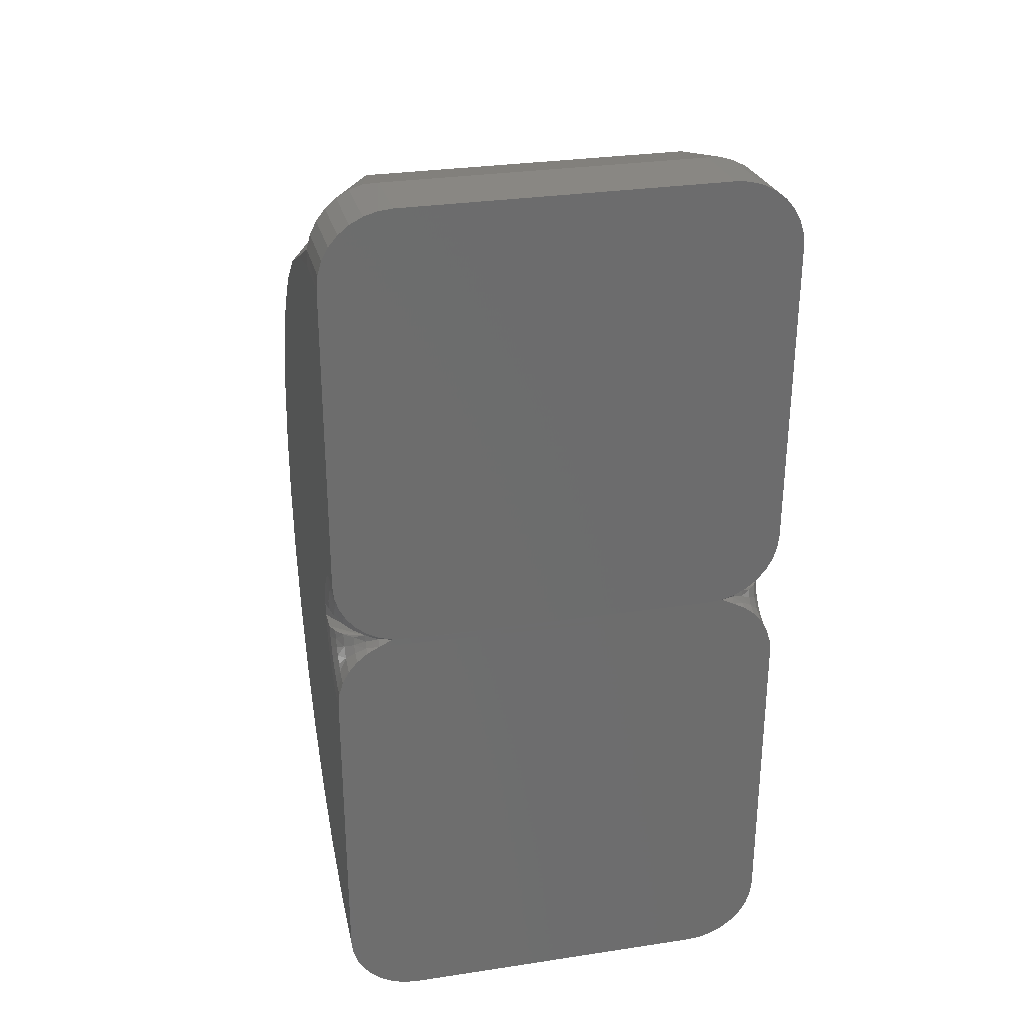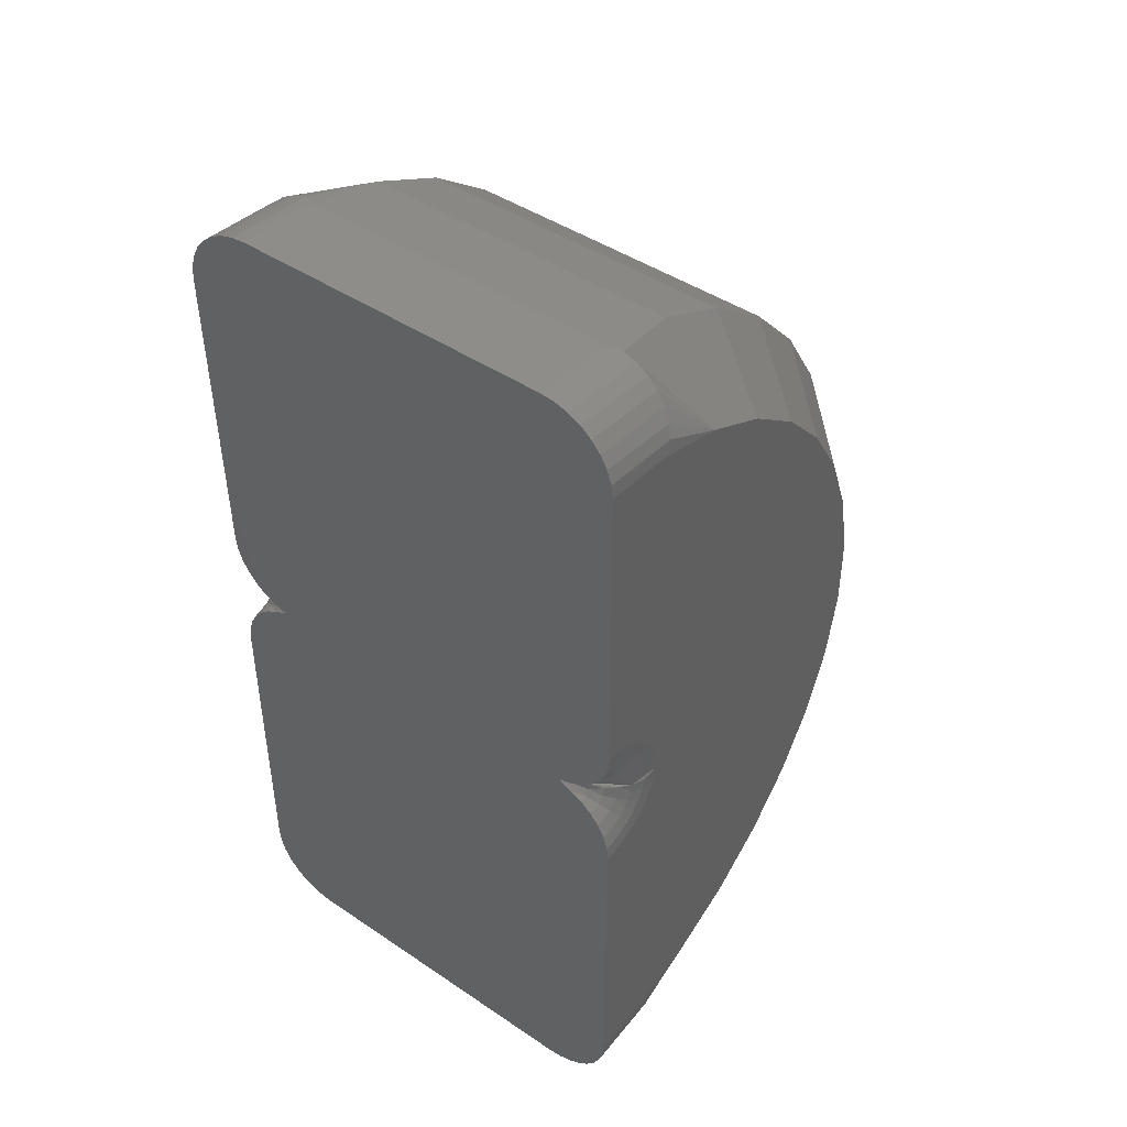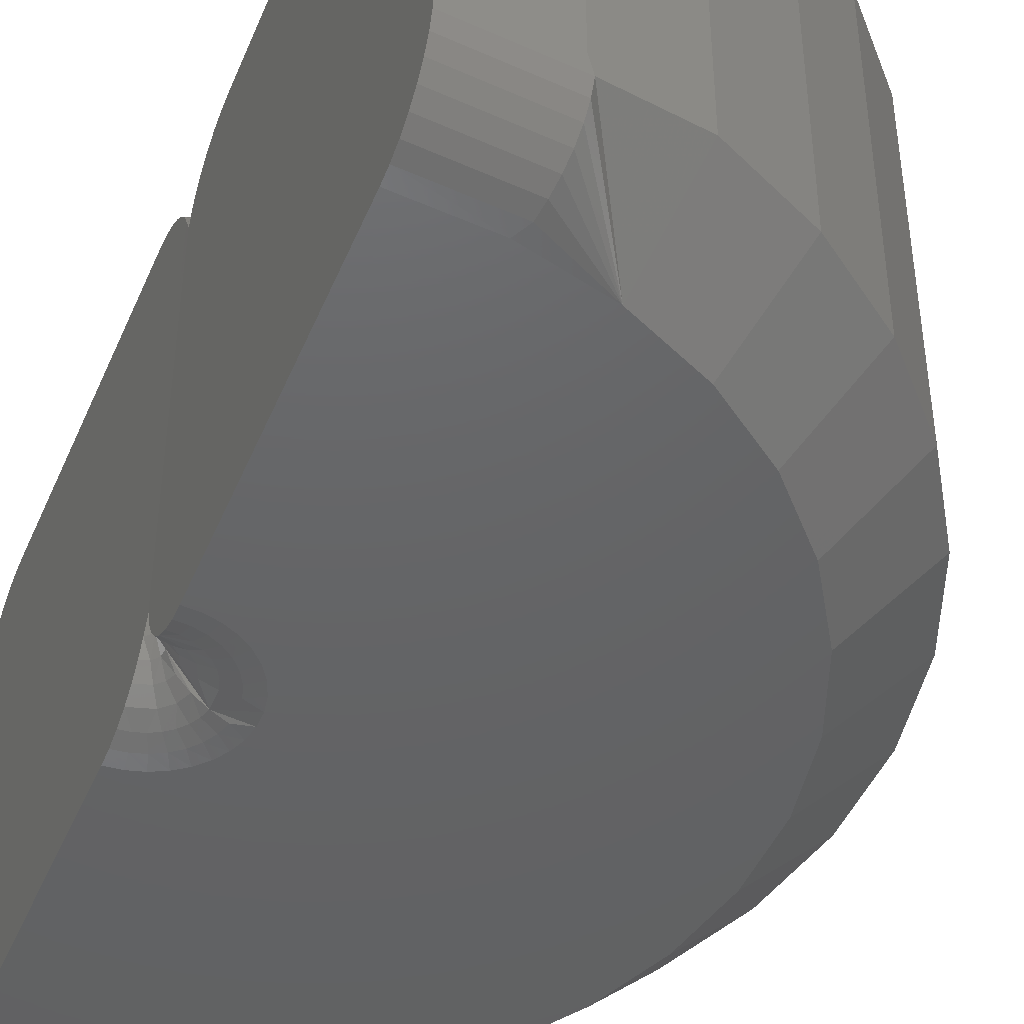
<metadata>
{"format":"stl","ext":"stl","renderer":"f3d","projection":"perspective","resolution":1024,"background":"white","views":[{"elev":30.0,"azim":-102.4,"up":"+Z"},{"elev":44.5,"azim":-51.9,"up":"+Z"},{"elev":-45.7,"azim":-22.5,"up":"+Y"}]}
</metadata>
<code>
# stl→obj: 282 verts, 560 faces
v -2.254e-05 0.03391 0.03752
v -3.917e-05 -0.02774 0.03887
v -3.917e-05 0.03555 0.03887
v -5.943e-05 -0.02909 0.04051
v -5.943e-05 0.0369 0.04051
v -8.256e-05 -0.03009 0.04239
v -8.256e-05 0.03791 0.04239
v -0.0007756 0.03791 0.09864
v -0.0007987 -0.02909 0.1005
v -0.0007987 0.0369 0.1005
v -0.000819 -0.02774 0.1022
v -0.000819 0.03555 0.1022
v -0.0008356 -0.0261 0.1035
v -2.254e-05 -0.0261 0.03752
v -1.018e-05 0.03203 0.03652
v -2.57e-06 0.03 0.0359
v -4.18e-18 0.02788 0.03569
v -4.18e-18 -0.02007 0.03569
v -2.57e-06 -0.02218 0.0359
v -1.018e-05 -0.02422 0.03652
v -0.0008356 0.03391 0.1035
v -0.0008479 -0.02422 0.1045
v -0.0008556 -0.02218 0.1051
v -0.0008581 -0.02007 0.1053
v -0.0008581 0.02788 0.1053
v -0.0008556 0.03 0.1051
v -0.0008479 0.03203 0.1045
v -0.0001076 0.03852 0.04443
v -0.0001076 -0.03071 0.04443
v -0.0001337 0.03873 0.04655
v -0.0001337 -0.03092 0.04655
v -0.0007244 0.03873 0.09449
v -0.0007244 -0.03092 0.09449
v -0.0007505 0.03852 0.0966
v -0.0007505 -0.03071 0.0966
v -0.0007756 -0.03009 0.09864
v -4.764e-18 0.03555 0.03251
v -4.764e-18 -0.02774 0.03251
v -4.517e-18 0.03391 0.03386
v -5.067e-18 -0.02909 0.03087
v -5.067e-18 0.0369 0.03087
v -5.411e-18 -0.03009 0.02899
v -5.411e-18 0.03791 0.02899
v -1.609e-17 0.0369 -0.02914
v -1.609e-17 -0.02909 -0.02914
v -1.574e-17 0.03791 -0.02726
v -1.639e-17 -0.02774 -0.03078
v -1.639e-17 0.03555 -0.03078
v -1.664e-17 -0.0261 -0.03213
v -4.517e-18 -0.0261 0.03386
v -4.332e-18 -0.02422 0.03486
v -4.332e-18 0.03203 0.03486
v -1.664e-17 0.03391 -0.03213
v -1.682e-17 0.03203 -0.03314
v -1.694e-17 0.03 -0.03376
v 1.695e-19 0.02788 -0.03396
v -1.698e-17 -0.02007 -0.03396
v -1.694e-17 -0.02218 -0.03376
v -1.682e-17 -0.02422 -0.03314
v -1.574e-17 -0.03009 -0.02726
v -1.537e-17 -0.03071 -0.02523
v -1.537e-17 0.03852 -0.02523
v -1.498e-17 -0.03092 -0.02311
v -1.498e-17 0.03873 -0.02311
v -6.174e-18 -0.03092 0.02484
v -3.503e-18 0.03873 0.02484
v -5.785e-18 -0.03071 0.02695
v -5.785e-18 0.03852 0.02695
v 0.05858 -0.03092 0.03061
v 0.01081 -0.03092 0.03475
v 0.01046 -0.03092 0.03277
v 0.009738 -0.03092 0.03089
v 0.008686 -0.03092 0.02918
v 0.04705 -0.03092 0.0004265
v 0.05275 -0.03092 0.009711
v 0.05664 -0.03092 0.01989
v 0.05644 -0.03092 0.05219
v 0.001871 -0.03092 0.04638
v 0.003811 -0.03092 0.04586
v 0.005621 -0.03092 0.04498
v 0.007237 -0.03092 0.04378
v 0.008605 -0.03092 0.04231
v 0.009678 -0.03092 0.04061
v 0.05851 -0.03092 0.0415
v 0.05242 -0.03092 0.06232
v 0.04661 -0.03092 0.07153
v 0.0392 -0.03092 0.07952
v 0.03045 -0.03092 0.08599
v 0.02064 -0.03092 0.09075
v 0.01013 -0.03092 0.09361
v 0.01042 -0.03092 0.03874
v 0.0108 -0.03092 0.03676
v 0.01085 -0.03092 -0.0221
v 0.02132 -0.03092 -0.01911
v 0.03106 -0.03092 -0.01423
v 0.03974 -0.03092 -0.007647
v 0.007336 -0.03092 0.02769
v 0.005735 -0.03092 0.02647
v 0.003936 -0.03092 0.02557
v 0.002002 -0.03092 0.02502
v 0.00102 -0.0261 0.03417
v 0.0008263 -0.02422 0.0357
v 0.001772 -0.02774 0.03305
v 0.00269 -0.02909 0.03169
v 0.001312 -0.03009 0.02912
v 0.001693 -0.0261 0.035
v 0.00265 -0.02774 0.03393
v 0.004022 -0.02909 0.03303
v 0.003736 -0.03009 0.03013
v 0.003122 -0.02774 0.03509
v 0.004737 -0.02909 0.03478
v 0.005586 -0.03009 0.03199
v 0.001792 -0.0261 0.03606
v 0.008579 -0.03071 0.03403
v 0.008558 -0.03071 0.03745
v 0.001282 -0.0261 0.037
v 0.003114 -0.02774 0.03633
v 0.002629 -0.02774 0.03748
v 0.004725 -0.02909 0.03666
v 0.003988 -0.02909 0.0384
v 0.006563 -0.03009 0.03704
v 0.00174 -0.02774 0.03835
v 0.00264 -0.02909 0.03973
v 0.00554 -0.03009 0.03946
v 0.003667 -0.03009 0.0413
v 0.006579 -0.03009 0.03442
v 0.006203 -0.03009 0.03316
v 0.001606 -0.03071 0.04428
v 0.001231 -0.03009 0.04228
v 0.001711 -0.03071 0.02712
v 0.003356 -0.03071 0.02762
v 0.002574 -0.03009 0.0295
v 0.004871 -0.03071 0.02844
v 0.006197 -0.03071 0.02953
v 0.004753 -0.03009 0.03097
v 0.007284 -0.03071 0.03086
v 0.008088 -0.03071 0.03238
v 0.008046 -0.03071 0.0391
v 0.006171 -0.03009 0.0383
v 0.007224 -0.03071 0.04061
v 0.006121 -0.03071 0.04193
v 0.004694 -0.03009 0.04047
v 0.004781 -0.03071 0.043
v 0.003256 -0.03071 0.0438
v 0.002498 -0.03009 0.04191
v 0.00102 0.03391 0.03417
v 0.002574 0.03791 0.0295
v 0.00269 0.0369 0.03169
v 0.001772 0.03555 0.03305
v 0.0008263 0.03203 0.0357
v 0.004753 0.03791 0.03097
v 0.004022 0.0369 0.03303
v 0.00265 0.03555 0.03393
v 0.001693 0.03391 0.035
v 0.006203 0.03791 0.03316
v 0.004737 0.0369 0.03478
v 0.003122 0.03555 0.03509
v 0.01081 0.03873 0.03475
v 0.01046 0.03873 0.03277
v 0.008579 0.03852 0.03403
v 0.003114 0.03555 0.03633
v 0.004725 0.0369 0.03666
v 0.0108 0.03873 0.03676
v 0.006563 0.03791 0.03704
v 0.008558 0.03852 0.03745
v 0.01042 0.03873 0.03874
v 0.006171 0.03791 0.0383
v 0.003988 0.0369 0.0384
v 0.002629 0.03555 0.03748
v 0.004694 0.03791 0.04047
v 0.00264 0.0369 0.03973
v 0.00174 0.03555 0.03835
v 0.001282 0.03391 0.037
v 0.002498 0.03791 0.04191
v 0.001792 0.03391 0.03606
v 0.006579 0.03791 0.03442
v 0.001871 0.03873 0.04638
v 0.001606 0.03852 0.04428
v 0.001231 0.03791 0.04228
v 0.002002 0.03873 0.02502
v 0.001711 0.03852 0.02712
v 0.001312 0.03791 0.02912
v 0.003936 0.03873 0.02557
v 0.003356 0.03852 0.02762
v 0.005735 0.03873 0.02647
v 0.004871 0.03852 0.02844
v 0.003736 0.03791 0.03013
v 0.007336 0.03873 0.02769
v 0.006197 0.03852 0.02953
v 0.008686 0.03873 0.02918
v 0.007284 0.03852 0.03086
v 0.005586 0.03791 0.03199
v 0.009738 0.03873 0.03089
v 0.008088 0.03852 0.03238
v 0.009678 0.03873 0.04061
v 0.008046 0.03852 0.0391
v 0.008605 0.03873 0.04231
v 0.007224 0.03852 0.04061
v 0.00554 0.03791 0.03946
v 0.007237 0.03873 0.04378
v 0.006121 0.03852 0.04193
v 0.005621 0.03873 0.04498
v 0.004781 0.03852 0.043
v 0.003667 0.03791 0.0413
v 0.003811 0.03873 0.04586
v 0.003256 0.03852 0.0438
v 0.05858 0.03873 0.03061
v 0.05664 0.03873 0.01989
v 0.05275 0.03873 0.009711
v 0.04705 0.03873 0.0004265
v 0.05644 0.03873 0.05219
v 0.05851 0.03873 0.0415
v 0.01013 0.03873 0.09361
v 0.02064 0.03873 0.09075
v 0.03045 0.03873 0.08599
v 0.0392 0.03873 0.07952
v 0.04661 0.03873 0.07153
v 0.05242 0.03873 0.06232
v 0.03974 0.03873 -0.007647
v 0.03106 0.03873 -0.01423
v 0.02132 0.03873 -0.01911
v 0.01085 0.03873 -0.0221
v 0.0368 0.02788 -0.02345
v 0.02526 0.02788 -0.02922
v 0.04708 0.02788 -0.01565
v 0.05574 0.02788 -0.006084
v 0.06249 0.02788 0.004914
v 0.06709 0.02788 0.01697
v 0.06939 0.02788 0.02967
v 0.06931 0.02788 0.04257
v 0.06686 0.02788 0.05524
v 0.0621 0.02788 0.06723
v 0.05522 0.02788 0.07815
v 0.04644 0.02788 0.08761
v 0.03607 0.02788 0.09528
v 0.01119 0.03852 0.09557
v 0.02445 0.02788 0.1009
v 0.0136 0.03 -0.03241
v 0.01285 0.02788 -0.03277
v 0.01157 0.03791 0.09757
v 0.01191 0.0369 0.09942
v 0.01221 0.03555 0.101
v 0.01246 0.03391 0.1024
v 0.01265 0.03203 0.1033
v 0.01276 0.03 0.104
v 0.012 0.02788 0.1043
v 0.01348 0.03203 -0.0318
v 0.01328 0.03391 -0.03082
v 0.01302 0.03555 -0.0295
v 0.0127 0.0369 -0.02788
v 0.01233 0.03791 -0.02604
v 0.01193 0.03852 -0.02405
v 0.012 -0.02007 0.1043
v 0.02445 -0.02007 0.1009
v 0.03607 -0.02007 0.09528
v 0.04644 -0.02007 0.08761
v 0.05522 -0.02007 0.07815
v 0.0621 -0.02007 0.06723
v 0.06686 -0.02007 0.05524
v 0.06931 -0.02007 0.04257
v 0.06939 -0.02007 0.02967
v 0.06709 -0.02007 0.01697
v 0.06249 -0.02007 0.004914
v 0.05574 -0.02007 -0.006084
v 0.04708 -0.02007 -0.01565
v 0.0368 -0.02007 -0.02345
v 0.02526 -0.02007 -0.02922
v 0.01285 -0.02007 -0.03277
v 0.01276 -0.02218 0.104
v 0.01193 -0.03071 -0.02405
v 0.01265 -0.02422 0.1033
v 0.01246 -0.0261 0.1024
v 0.01221 -0.02774 0.101
v 0.01191 -0.02909 0.09942
v 0.01157 -0.03009 0.09757
v 0.01119 -0.03071 0.09557
v 0.01233 -0.03009 -0.02604
v 0.0127 -0.02909 -0.02788
v 0.01302 -0.02774 -0.0295
v 0.01328 -0.0261 -0.03082
v 0.01348 -0.02422 -0.0318
v 0.0136 -0.02218 -0.03241
f 1 2 3
f 2 4 3
f 3 4 5
f 4 6 5
f 5 6 7
f 8 9 10
f 9 11 10
f 10 11 12
f 11 13 12
f 14 2 1
f 14 1 15
f 14 15 16
f 14 16 17
f 14 17 18
f 14 18 19
f 14 19 20
f 21 12 13
f 21 13 22
f 21 22 23
f 21 23 24
f 21 24 25
f 21 25 26
f 21 26 27
f 7 6 28
f 28 6 29
f 28 29 30
f 30 29 31
f 30 31 32
f 32 31 33
f 32 33 34
f 34 33 35
f 34 35 8
f 8 35 36
f 8 36 9
f 37 38 39
f 37 40 38
f 41 40 37
f 41 42 40
f 43 42 41
f 44 45 46
f 44 47 45
f 48 47 44
f 48 49 47
f 50 51 19
f 50 19 18
f 50 18 17
f 50 17 16
f 50 16 52
f 50 52 39
f 50 39 38
f 53 54 55
f 53 55 56
f 53 56 57
f 53 57 58
f 53 58 59
f 53 59 49
f 53 49 48
f 45 60 46
f 46 60 61
f 46 61 62
f 62 61 63
f 62 63 64
f 64 63 65
f 64 65 66
f 66 65 67
f 66 67 68
f 68 67 42
f 68 42 43
f 69 70 71
f 69 71 72
f 69 72 73
f 74 75 76
f 77 31 78
f 77 78 79
f 77 79 80
f 77 80 81
f 77 81 82
f 77 82 83
f 77 83 84
f 31 77 85
f 31 85 86
f 31 86 87
f 31 87 88
f 31 88 89
f 31 89 90
f 31 90 33
f 84 83 91
f 84 91 92
f 84 92 70
f 84 70 69
f 65 63 93
f 65 93 94
f 65 94 95
f 65 95 96
f 65 96 74
f 65 74 76
f 76 69 73
f 76 73 97
f 76 97 98
f 76 98 99
f 76 99 100
f 76 100 65
f 101 51 50
f 101 50 38
f 102 19 51
f 102 51 101
f 103 101 38
f 103 38 40
f 103 40 104
f 104 40 105
f 106 102 101
f 106 101 103
f 106 103 107
f 107 103 104
f 107 104 108
f 108 104 109
f 110 106 107
f 110 107 108
f 110 108 111
f 111 108 112
f 113 102 106
f 113 106 110
f 113 110 111
f 70 114 71
f 20 19 102
f 20 102 113
f 115 92 91
f 116 20 113
f 116 113 117
f 116 117 118
f 118 117 119
f 118 119 120
f 120 119 121
f 122 116 118
f 122 118 120
f 122 120 123
f 123 120 124
f 14 20 116
f 14 116 122
f 2 14 122
f 2 122 123
f 2 123 4
f 4 123 125
f 126 114 70
f 126 70 92
f 126 92 115
f 126 115 121
f 126 121 119
f 126 119 117
f 126 117 113
f 126 113 111
f 126 111 127
f 78 31 128
f 128 31 29
f 128 29 129
f 129 29 6
f 129 6 4
f 65 100 67
f 67 100 130
f 67 130 42
f 42 130 105
f 42 105 40
f 100 99 130
f 130 99 131
f 130 131 105
f 105 131 132
f 105 132 104
f 99 98 131
f 131 98 133
f 131 133 132
f 132 133 109
f 132 109 104
f 98 97 133
f 133 97 134
f 133 134 109
f 109 134 135
f 109 135 108
f 97 73 134
f 134 73 136
f 134 136 135
f 135 136 112
f 135 112 108
f 73 72 136
f 136 72 137
f 136 137 112
f 112 137 127
f 112 127 111
f 126 127 114
f 114 127 137
f 114 137 71
f 71 137 72
f 91 83 115
f 115 83 138
f 115 138 121
f 121 138 139
f 121 139 120
f 83 82 138
f 138 82 140
f 138 140 139
f 139 140 124
f 139 124 120
f 82 81 140
f 140 81 141
f 140 141 124
f 124 141 142
f 124 142 123
f 81 80 141
f 141 80 143
f 141 143 142
f 142 143 125
f 142 125 123
f 80 79 143
f 143 79 144
f 143 144 125
f 125 144 145
f 125 145 4
f 79 78 144
f 144 78 128
f 144 128 145
f 145 128 129
f 145 129 4
f 146 37 39
f 146 39 52
f 147 41 148
f 148 41 37
f 148 37 149
f 149 37 146
f 150 146 52
f 52 16 150
f 151 148 152
f 152 148 149
f 152 149 153
f 153 149 146
f 153 146 154
f 146 150 154
f 155 152 156
f 156 152 153
f 156 153 157
f 157 153 154
f 158 159 160
f 161 162 163
f 162 164 163
f 164 165 163
f 165 166 163
f 15 150 16
f 167 162 168
f 168 162 161
f 168 161 169
f 170 168 171
f 171 168 169
f 171 169 172
f 172 169 173
f 1 172 173
f 1 173 15
f 174 171 5
f 5 171 172
f 5 172 3
f 3 172 1
f 175 160 176
f 175 176 156
f 175 156 157
f 175 157 154
f 175 154 150
f 175 150 15
f 175 15 173
f 175 173 169
f 175 169 161
f 175 161 163
f 175 163 158
f 175 158 160
f 30 177 28
f 28 177 178
f 28 178 7
f 7 178 179
f 7 179 5
f 180 66 181
f 181 66 68
f 181 68 182
f 182 68 43
f 182 43 41
f 183 180 184
f 184 180 181
f 184 181 147
f 147 181 182
f 147 182 41
f 185 183 186
f 186 183 184
f 186 184 187
f 187 184 147
f 187 147 148
f 188 185 189
f 189 185 186
f 189 186 151
f 151 186 187
f 151 187 148
f 190 188 191
f 191 188 189
f 191 189 192
f 192 189 151
f 192 151 152
f 193 190 194
f 194 190 191
f 194 191 155
f 155 191 192
f 155 192 152
f 159 193 160
f 160 193 194
f 160 194 176
f 176 194 155
f 176 155 156
f 195 166 196
f 196 166 165
f 196 165 167
f 167 165 164
f 167 164 162
f 197 195 198
f 198 195 196
f 198 196 199
f 199 196 167
f 199 167 168
f 200 197 201
f 201 197 198
f 201 198 170
f 170 198 199
f 170 199 168
f 202 200 203
f 203 200 201
f 203 201 204
f 204 201 170
f 204 170 171
f 205 202 206
f 206 202 203
f 206 203 174
f 174 203 204
f 174 204 171
f 177 205 178
f 178 205 206
f 178 206 179
f 179 206 174
f 179 174 5
f 159 158 207
f 193 159 207
f 190 193 207
f 208 209 210
f 211 212 195
f 211 195 197
f 211 197 200
f 211 200 202
f 211 202 205
f 211 205 177
f 211 177 30
f 30 32 213
f 30 213 214
f 30 214 215
f 30 215 216
f 30 216 217
f 30 217 218
f 30 218 211
f 212 207 158
f 212 158 163
f 212 163 166
f 212 166 195
f 66 208 210
f 66 210 219
f 66 219 220
f 66 220 221
f 66 221 222
f 66 222 64
f 208 66 180
f 208 180 183
f 208 183 185
f 208 185 188
f 208 188 190
f 208 190 207
f 220 223 224
f 219 225 223
f 219 223 220
f 210 226 225
f 210 225 219
f 209 227 226
f 209 226 210
f 208 228 227
f 208 227 209
f 207 229 228
f 207 228 208
f 212 230 229
f 212 229 207
f 211 231 230
f 211 230 212
f 218 232 231
f 218 231 211
f 217 233 232
f 217 232 218
f 216 234 233
f 216 233 217
f 215 235 234
f 215 234 216
f 214 236 237
f 237 235 214
f 214 235 215
f 238 224 239
f 236 240 237
f 240 241 237
f 241 242 237
f 242 243 237
f 243 244 237
f 244 245 237
f 245 246 237
f 236 214 213
f 221 220 224
f 221 224 238
f 221 238 247
f 221 247 248
f 221 248 249
f 221 249 250
f 221 250 251
f 221 251 252
f 221 252 222
f 25 246 26
f 26 246 245
f 26 245 27
f 27 245 244
f 27 244 21
f 21 244 243
f 21 243 12
f 12 243 242
f 12 242 10
f 10 242 241
f 10 241 8
f 8 241 240
f 8 240 34
f 34 240 236
f 34 236 32
f 32 236 213
f 239 56 238
f 238 56 55
f 238 55 247
f 247 55 54
f 247 54 248
f 248 54 53
f 248 53 249
f 249 53 48
f 249 48 250
f 250 48 44
f 250 44 251
f 251 44 46
f 251 46 252
f 252 46 62
f 252 62 222
f 222 62 64
f 25 24 246
f 246 24 253
f 246 253 237
f 237 253 254
f 237 254 235
f 235 254 255
f 235 255 234
f 234 255 256
f 234 256 233
f 233 256 257
f 233 257 232
f 232 257 258
f 232 258 231
f 231 258 259
f 231 259 230
f 230 259 260
f 230 260 229
f 229 260 261
f 229 261 228
f 228 261 262
f 228 262 227
f 227 262 263
f 227 263 226
f 226 263 264
f 226 264 225
f 225 264 265
f 225 265 223
f 223 265 266
f 223 266 224
f 224 266 267
f 224 267 239
f 239 267 268
f 239 268 56
f 56 268 57
f 266 95 94
f 265 96 95
f 265 95 266
f 264 74 96
f 264 96 265
f 263 75 74
f 263 74 264
f 262 76 75
f 262 75 263
f 261 69 76
f 261 76 262
f 260 84 69
f 260 69 261
f 259 77 84
f 259 84 260
f 258 85 77
f 258 77 259
f 257 86 85
f 257 85 258
f 256 87 86
f 256 86 257
f 255 88 87
f 255 87 256
f 254 269 89
f 89 88 254
f 254 88 255
f 270 94 93
f 269 271 89
f 271 272 89
f 272 273 89
f 273 274 89
f 274 275 89
f 275 276 89
f 276 90 89
f 269 254 253
f 267 266 94
f 267 94 270
f 267 270 277
f 267 277 278
f 267 278 279
f 267 279 280
f 267 280 281
f 267 281 282
f 267 282 268
f 33 90 35
f 35 90 276
f 35 276 36
f 36 276 275
f 36 275 9
f 9 275 274
f 9 274 11
f 11 274 273
f 11 273 13
f 13 273 272
f 13 272 22
f 22 272 271
f 22 271 23
f 23 271 269
f 23 269 24
f 24 269 253
f 93 63 270
f 270 63 61
f 270 61 277
f 277 61 60
f 277 60 278
f 278 60 45
f 278 45 279
f 279 45 47
f 279 47 280
f 280 47 49
f 280 49 281
f 281 49 59
f 281 59 282
f 282 59 58
f 282 58 268
f 268 58 57

</code>
